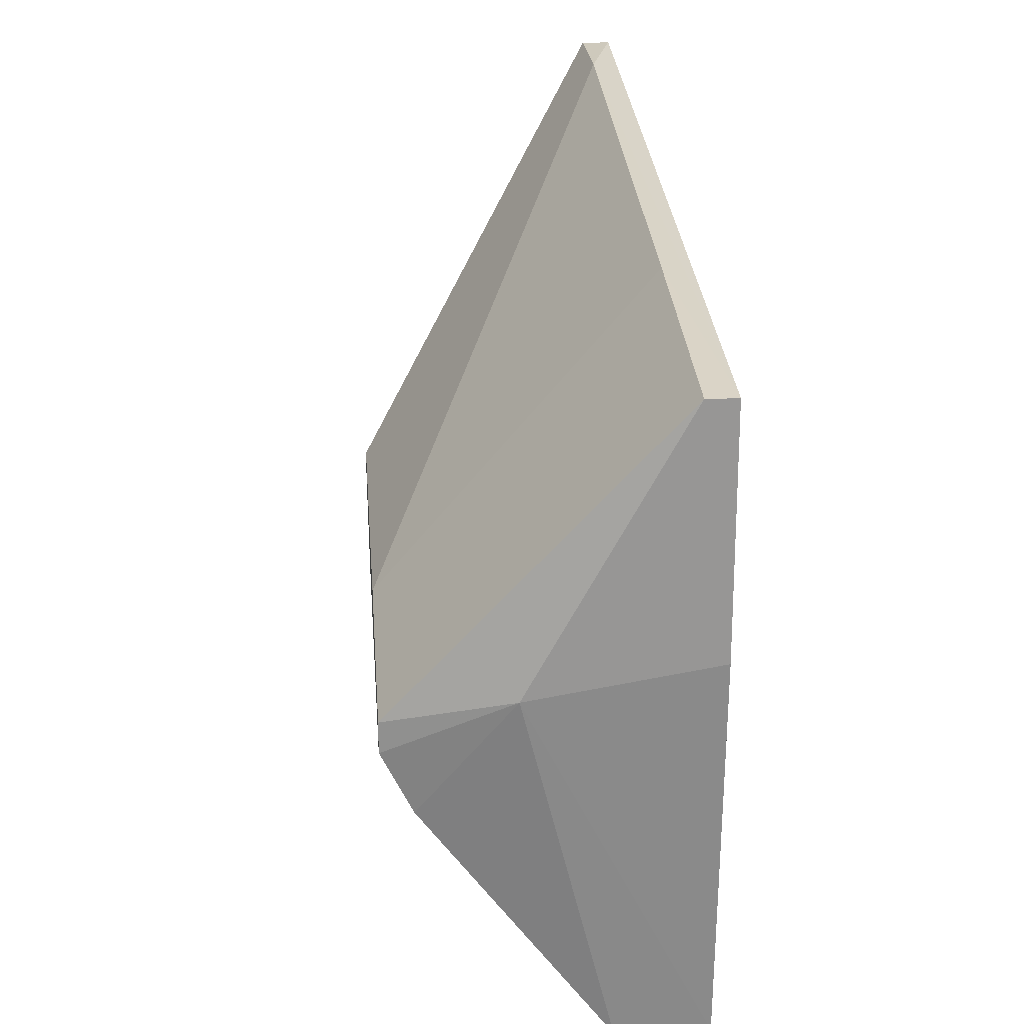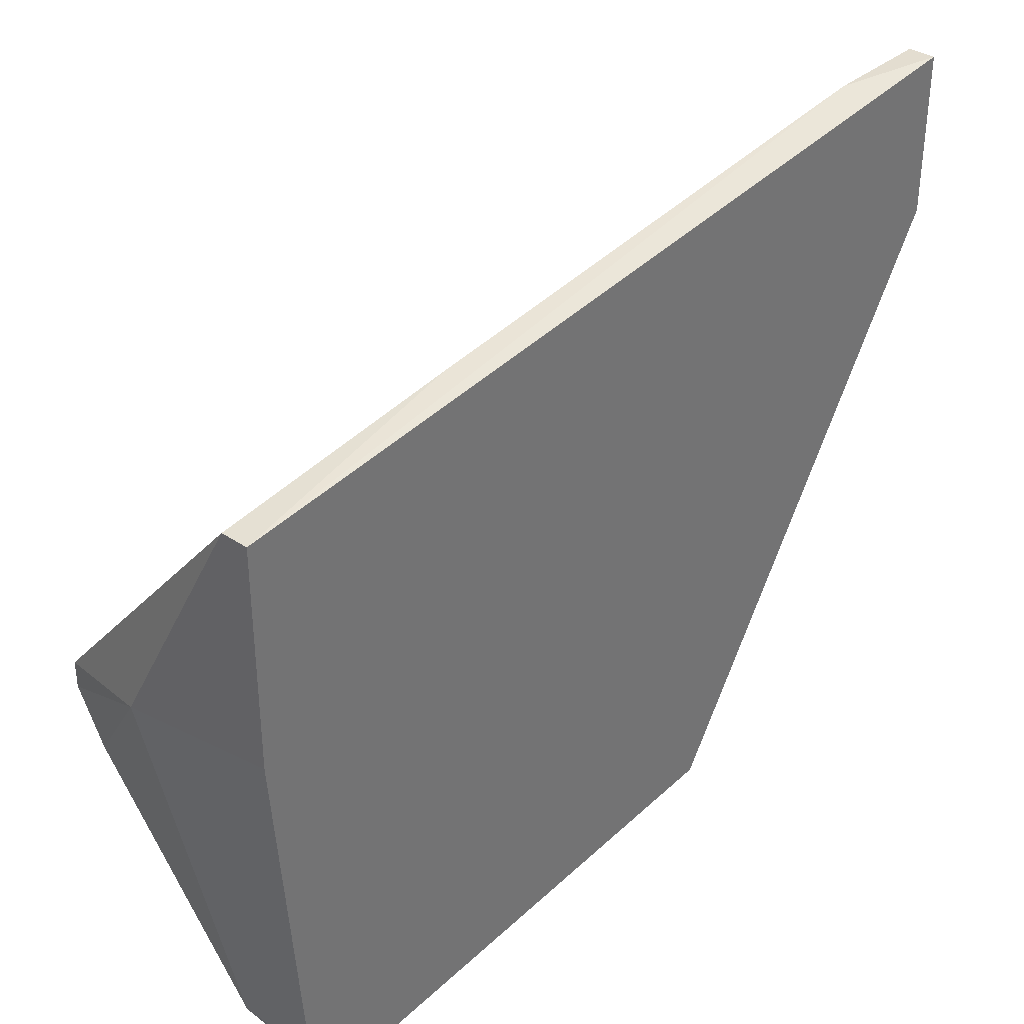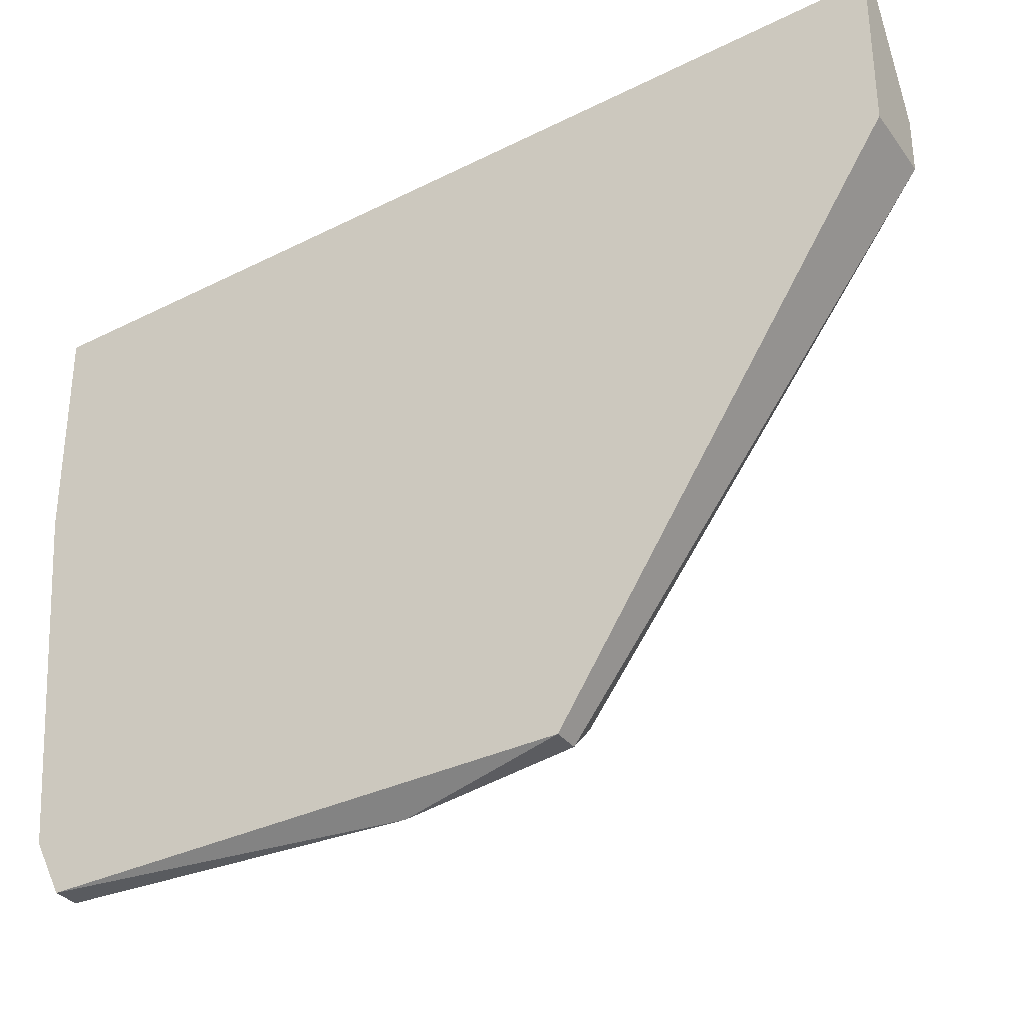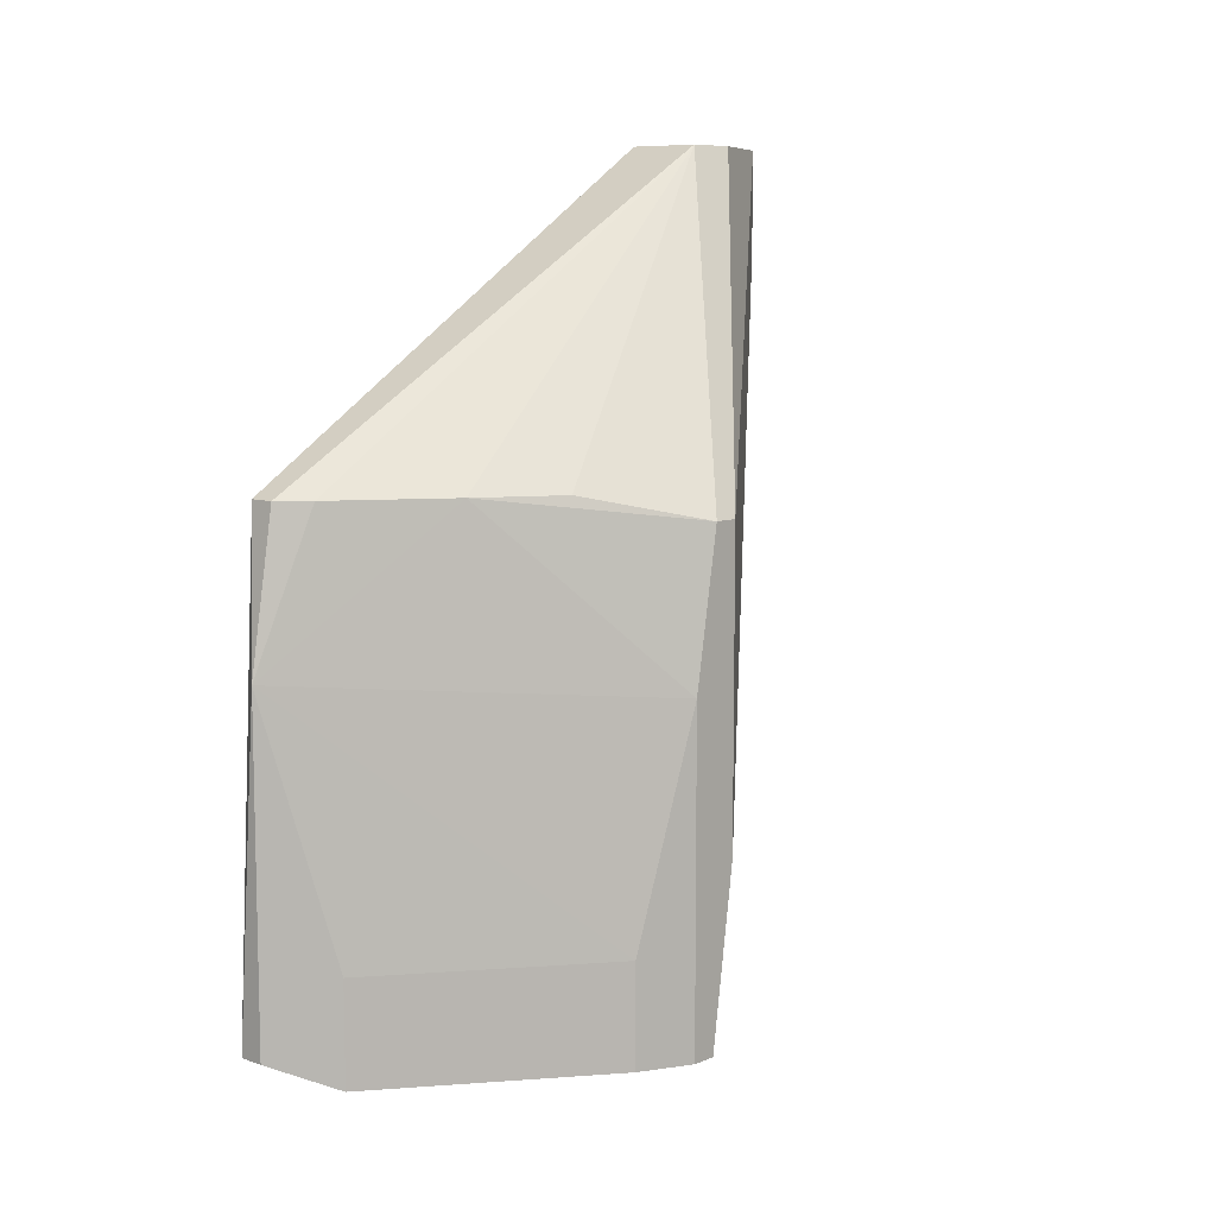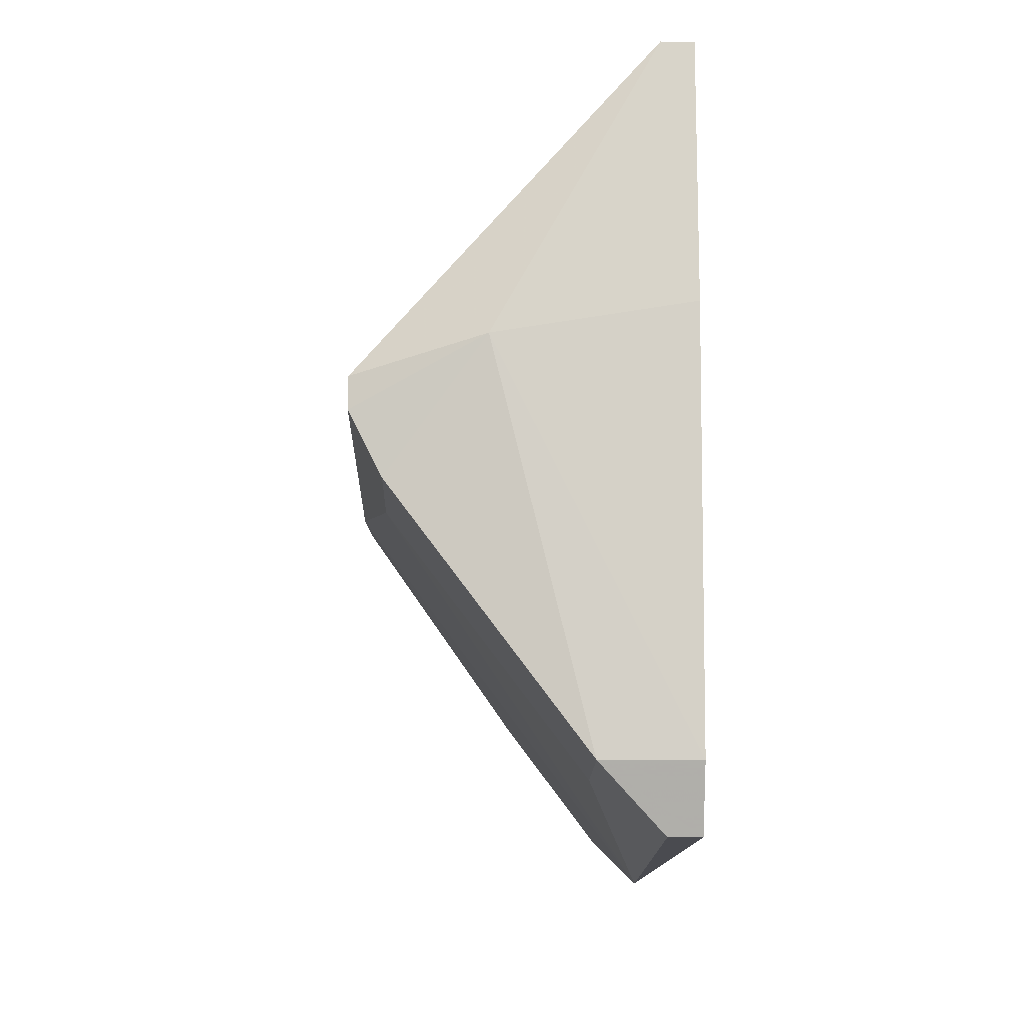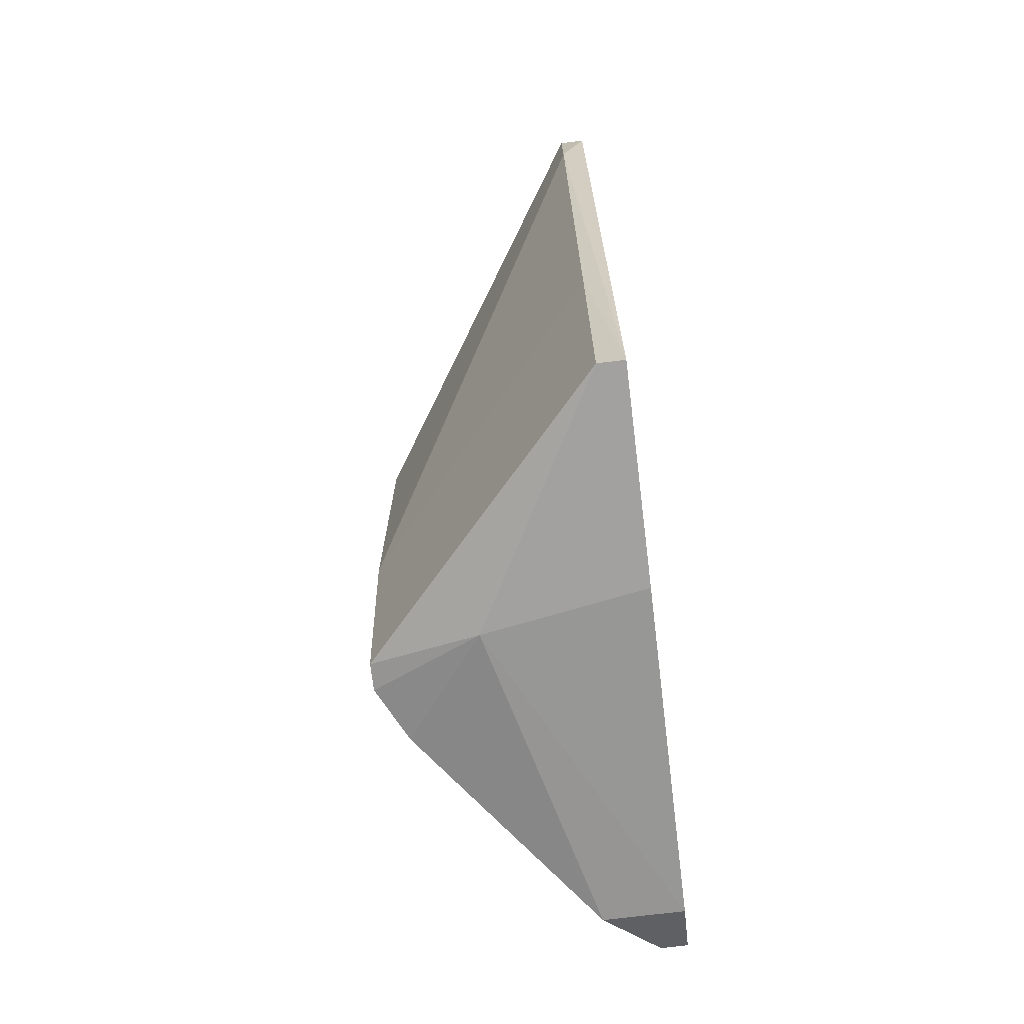
<metadata>
{"format":"obj","ext":"obj","renderer":"f3d","projection":"perspective","resolution":1024,"background":"white","views":[{"elev":22.5,"azim":175.8,"up":"+Y"},{"elev":35.5,"azim":-138.5,"up":"+Y"},{"elev":-32.3,"azim":-59.8,"up":"+Y"},{"elev":8.8,"azim":42.2,"up":"+Z"},{"elev":-14.4,"azim":178.8,"up":"+Y"},{"elev":-72.2,"azim":-173.0,"up":"+Z"}]}
</metadata>
<code>
v 0.0176 -0.008544 -0.06177
v 0.02276 -0.00983 -0.03599
v 0.02276 -0.00983 -0.06048
v 0.02276 -0.008544 -0.03599
v 0.02276 -0.008544 -0.05145
v 0.02276 -0.01112 -0.04372
v 0.02276 -0.01112 -0.06048
v 0.00987 -0.007255 -0.06177
v 0.00987 -0.000811 -0.01923
v 0.00987 -0.02658 -0.05919
v 0.00987 -0.024 -0.06048
v 0.00987 0.003056 -0.06177
v 0.00987 0.006922 -0.01923
v 0.00987 -0.02529 -0.0347
v 0.01245 -0.024 -0.0347
v 0.01245 0.004344 -0.01923
v 0.02147 -0.01369 -0.06048
v 0.02147 -0.01369 -0.05532
v 0.01374 -0.000811 -0.01923
v 0.01374 0.001767 -0.01923
v 0.01374 -0.024 -0.06048
v 0.01374 -0.024 -0.05532
v 0.01631 -0.01885 -0.0347
v 0.01889 -0.01498 -0.0347
v 0.01116 -0.02658 -0.04243
v 0.01116 -0.02658 -0.05919
v 0.01116 0.003056 -0.06177
v 0.01116 0.004344 -0.05016
v 0.01116 0.006922 -0.0244
v 0.01116 0.006922 -0.01923
v 0.01116 -0.02529 -0.0347
f 18 25 22
f 11 10 12
f 12 10 14
f 12 14 13
f 16 13 19
f 2 7 5
f 12 13 29
f 10 11 21
f 13 14 9
f 19 13 9
f 14 19 9
f 19 2 4
f 2 5 4
f 5 29 4
f 14 10 25
f 21 11 1
f 12 27 1
f 19 15 23
f 15 25 23
f 5 7 3
f 27 5 3
f 7 1 3
f 1 27 3
f 7 2 6
f 18 7 6
f 25 18 6
f 2 23 6
f 23 25 6
f 11 12 8
f 1 11 8
f 12 1 8
f 13 16 30
f 29 13 30
f 16 4 30
f 4 29 30
f 10 21 26
f 25 10 26
f 21 25 26
f 16 19 20
f 19 4 20
f 4 16 20
f 2 19 24
f 23 2 24
f 19 23 24
f 7 18 17
f 18 21 17
f 21 1 17
f 1 7 17
f 12 29 28
f 29 5 28
f 5 27 28
f 27 12 28
f 15 19 31
f 19 14 31
f 14 25 31
f 25 15 31
f 21 18 22
f 25 21 22

</code>
